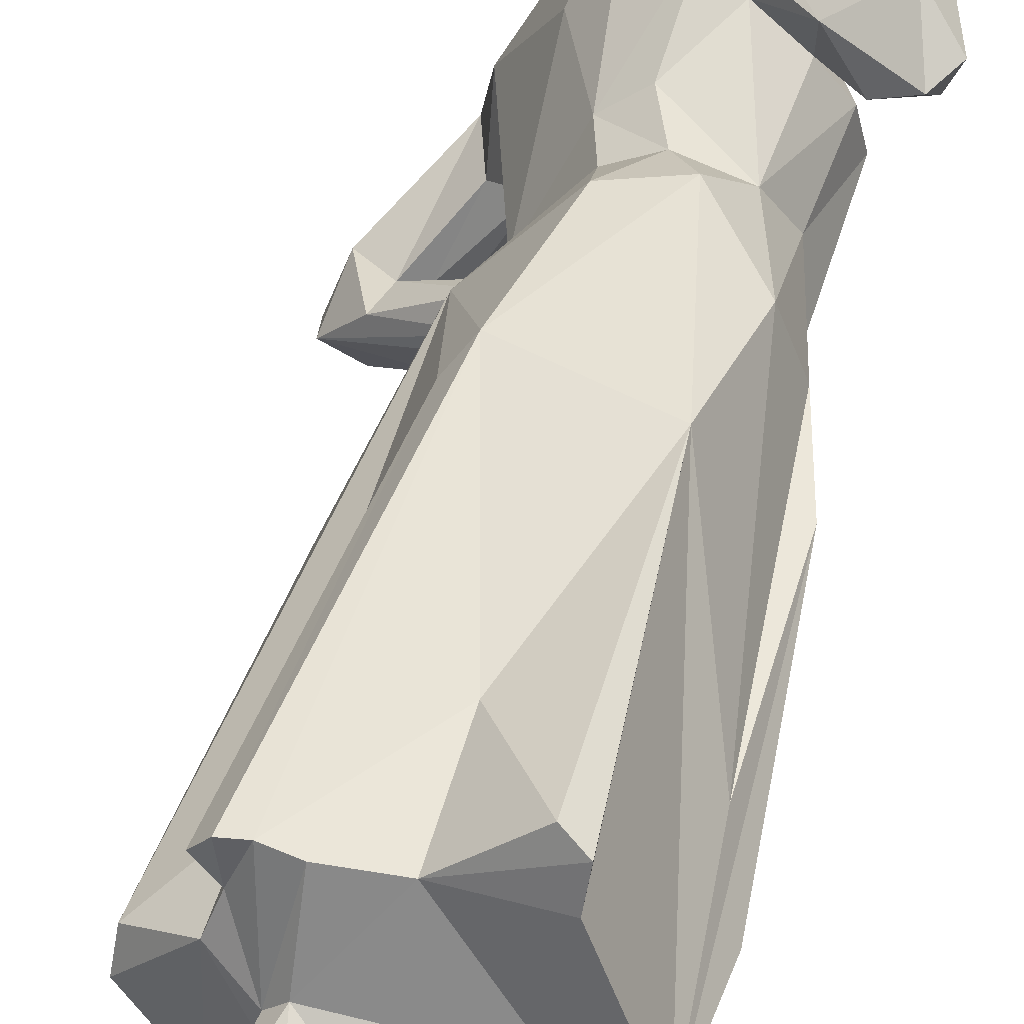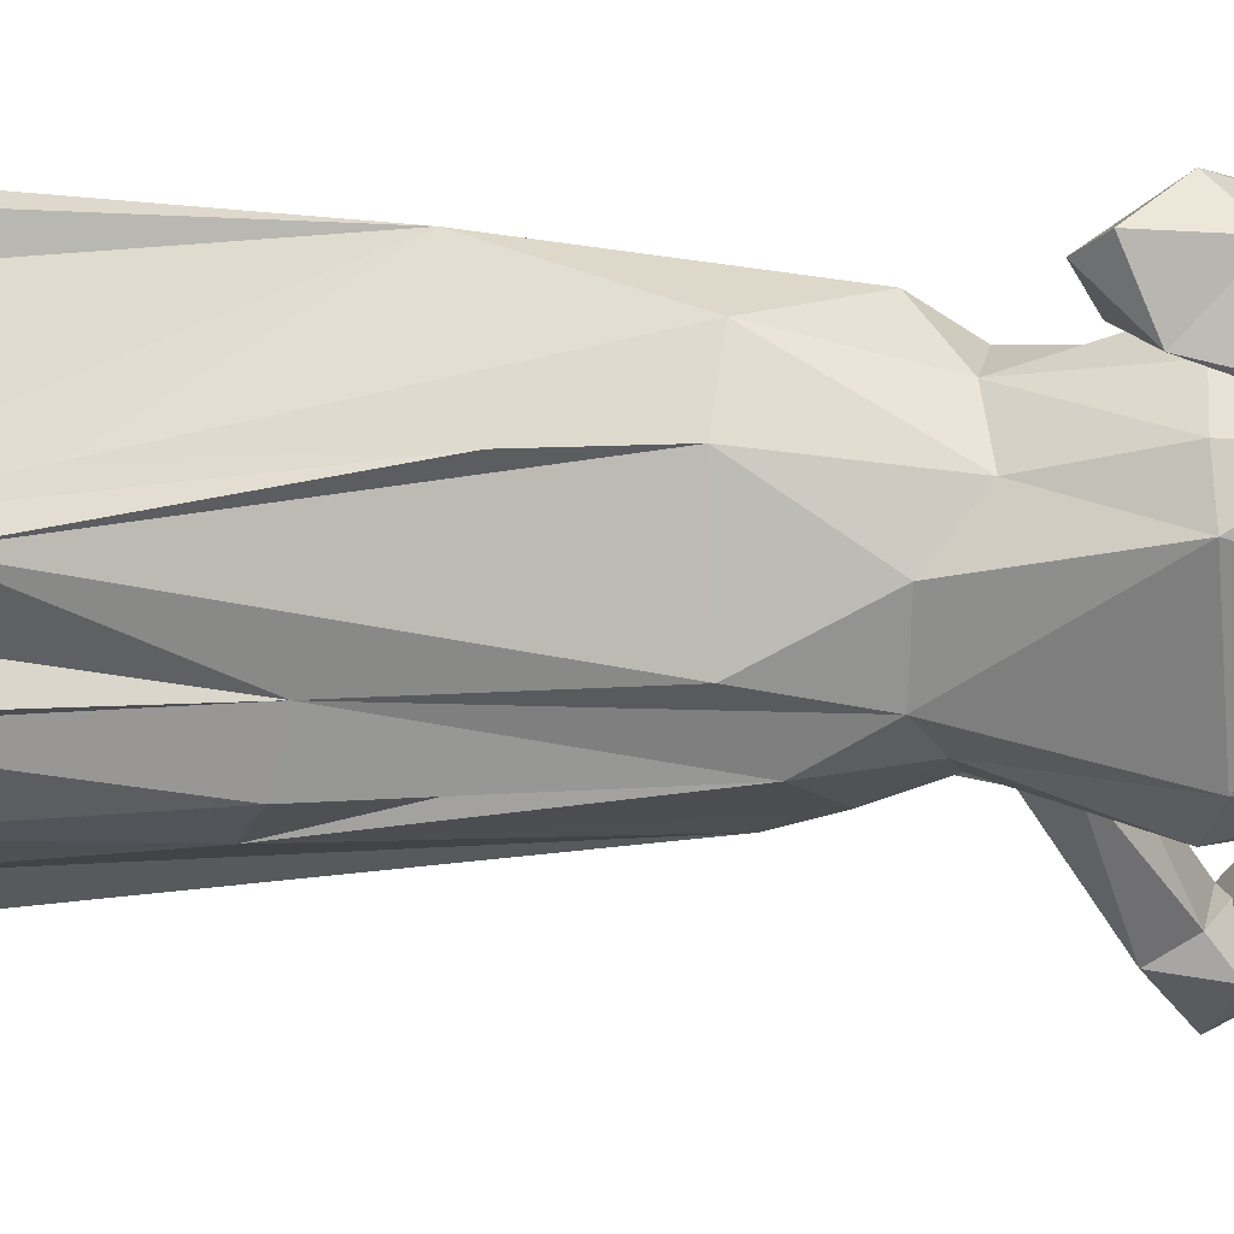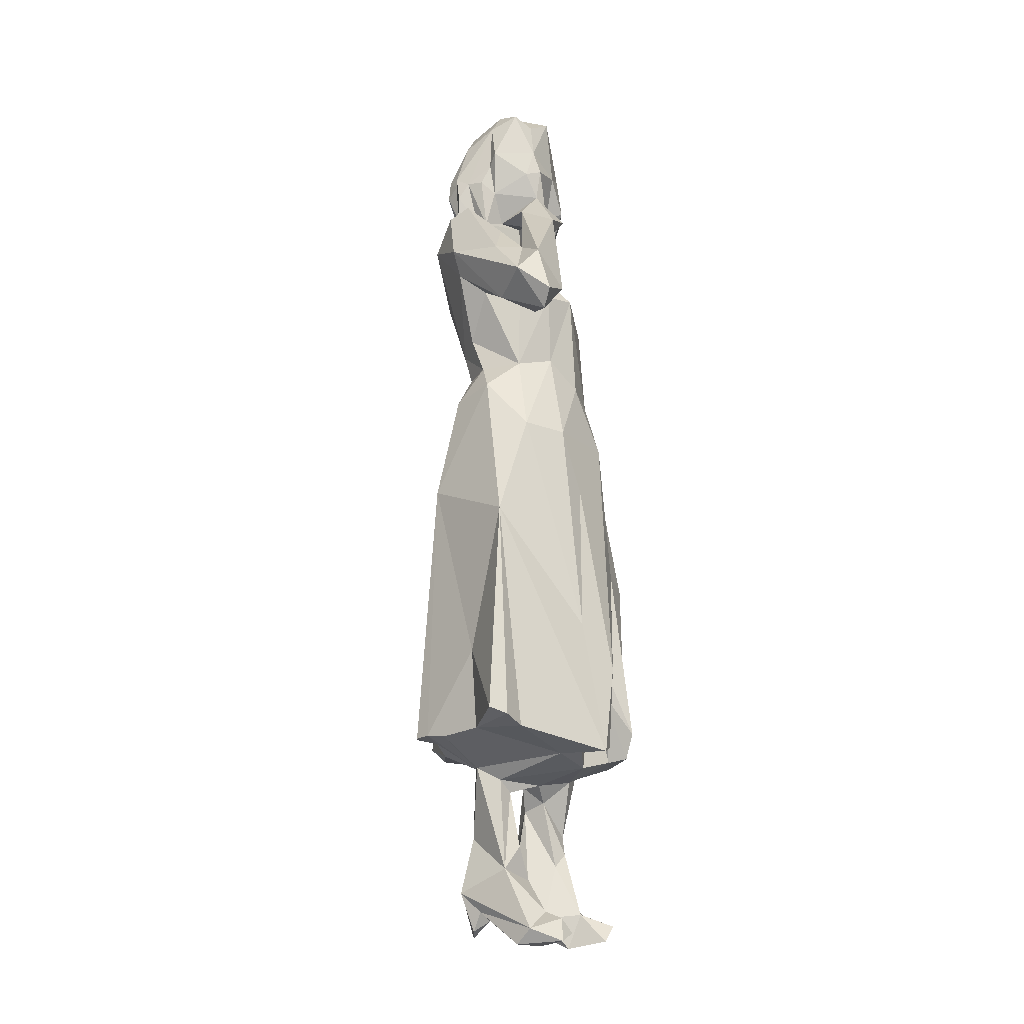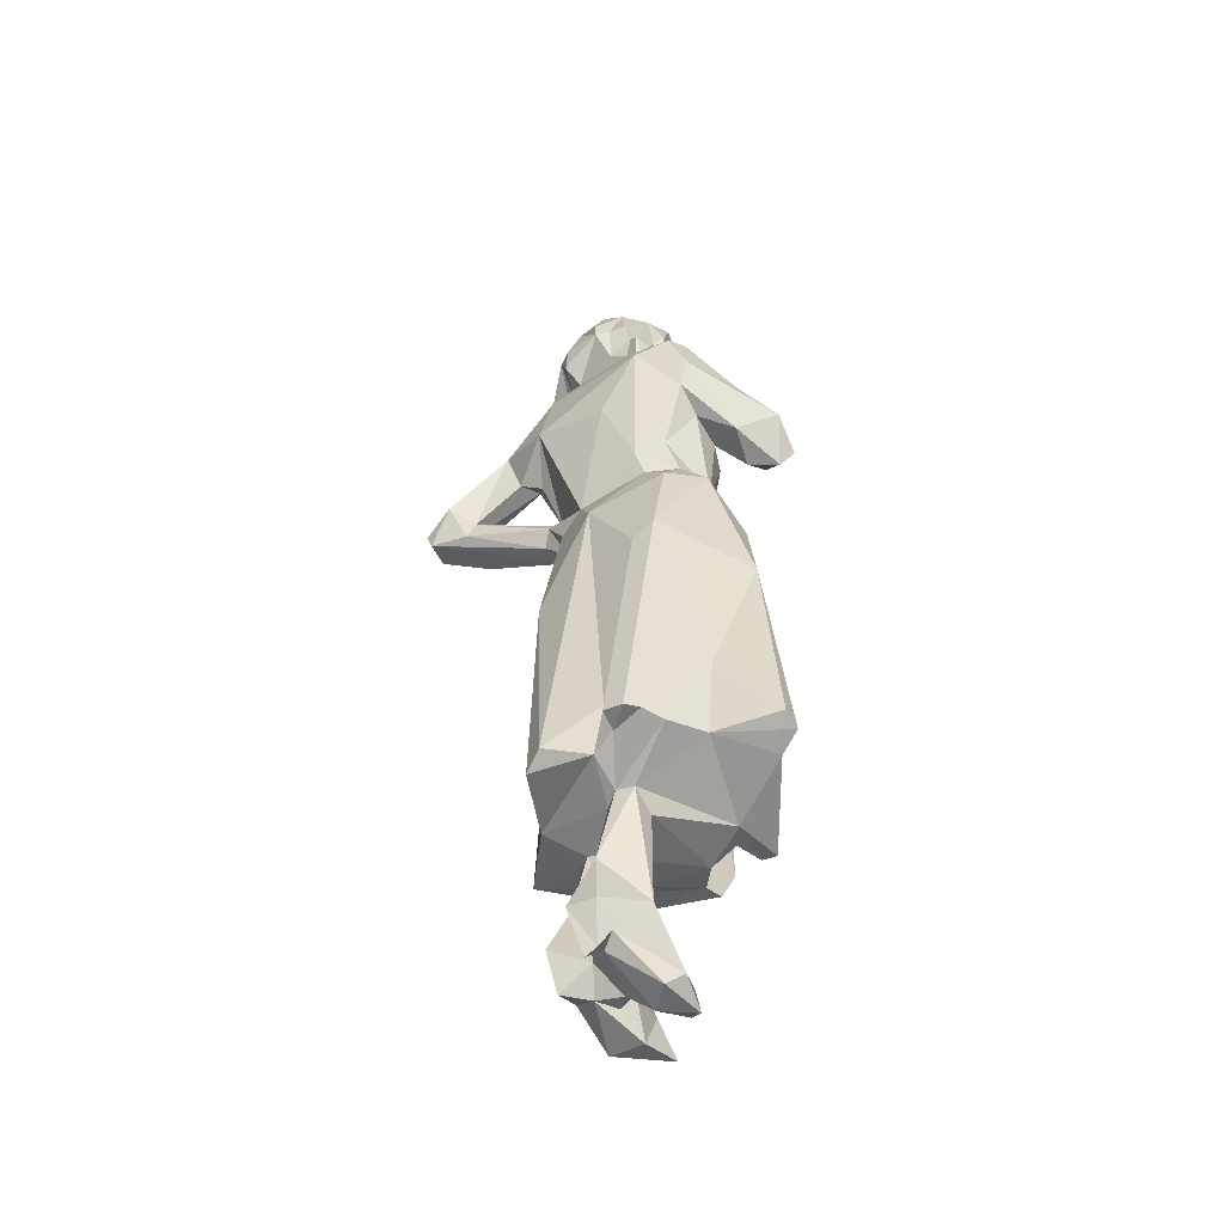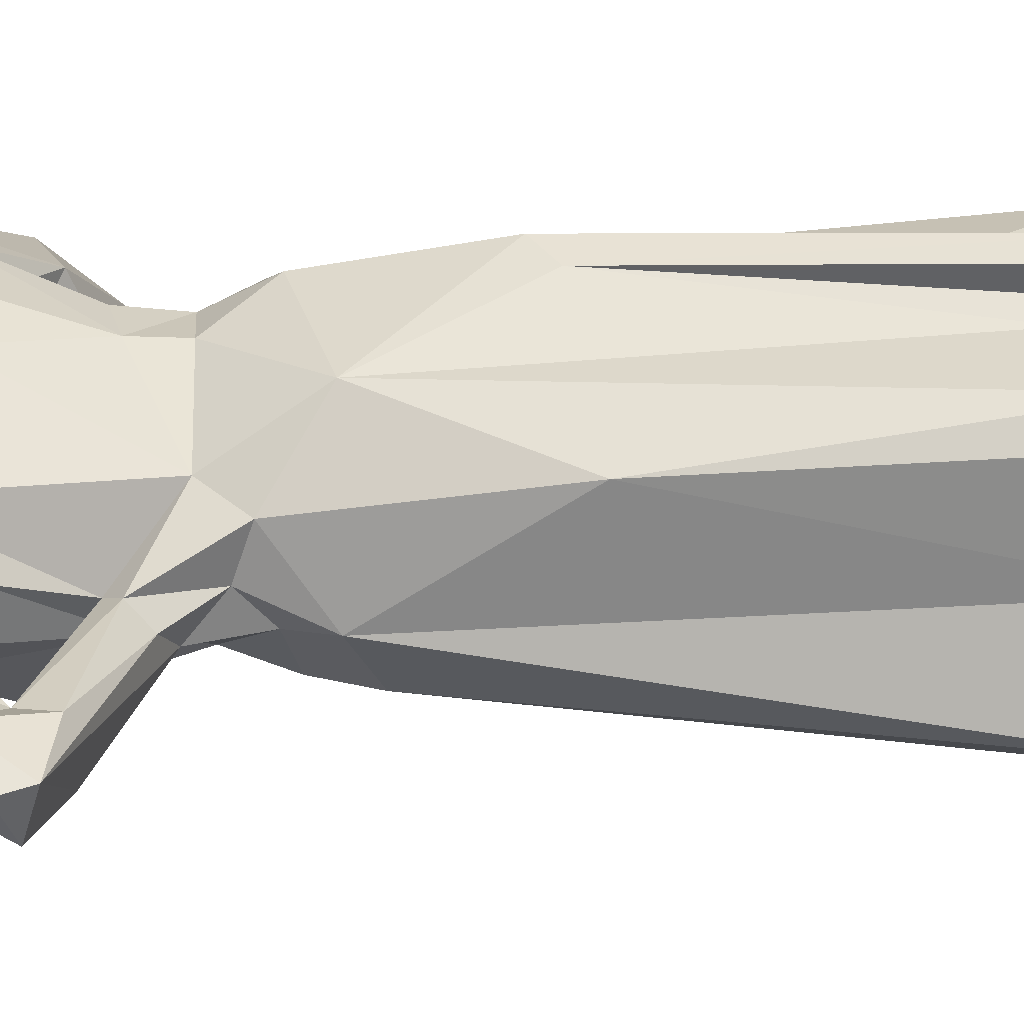
<metadata>
{"format":"obj","ext":"obj","renderer":"f3d","projection":"perspective","resolution":1024,"background":"white","views":[{"elev":50.1,"azim":15.5,"up":"+Z"},{"elev":-0.5,"azim":101.9,"up":"+Z"},{"elev":-17.5,"azim":37.7,"up":"+Y"},{"elev":-51.8,"azim":-24.5,"up":"+Y"},{"elev":-8.7,"azim":-89.4,"up":"+Z"}]}
</metadata>
<code>
v -2.366 7.299 -1.329
v -1.131 8.949 0.7215
v -0.1007 2.904 -0.07029
v -1.108 10.16 0.2194
v -0.9024 9.983 0.6025
v -1.232 10.12 0.4842
v -0.694 9.941 0.2396
v -0.7488 9.813 0.4908
v -1.668 9.962 0.4656
v -1.515 6.105 -0.4841
v -0.7309 9.484 0.4637
v -1.12 9.793 -0.2583
v -1.067 9.445 0.8029
v -1.424 9.909 -0.2023
v -0.9095 9.436 -0.257
v -1.557 9.682 0.7281
v -1.154 9.194 -0.4412
v -1.676 9.988 0.1084
v -1.908 9.572 0.3704
v -0.6702 9.223 0.4074
v -0.7432 9.284 0.06162
v -1.39 0.2407 -0.2766
v -1.362 9.332 -0.4353
v -1.928 2.253 1.065
v -1.603 9.217 0.8783
v -0.7818 9.178 0.5427
v -1.179 9.317 0.7513
v -0.8041 8.937 -0.2126
v -0.9528 8.839 -0.3541
v -1.732 9.438 -0.276
v -1.443 9.123 0.8505
v -1.929 9.53 0.05378
v -1.878 9.173 -0.2089
v -1.179 8.851 -0.3896
v -0.9121 8.83 -0.03431
v -0.6384 8.774 0.3634
v -0.7344 8.899 0.3988
v -1.267 9.108 0.8108
v -0.8757 8.748 0.1675
v -0.465 8.536 0.233
v -2.042 9.214 0.1179
v -1.72 9.217 0.7443
v -1.719 9.007 -0.5315
v -1.176 0.8366 0.4459
v -0.837 8.678 0.5656
v -1.204 9.863 0.6879
v -1.541 8.935 0.9093
v -0.2486 2.05 0.2691
v -1.87 9.329 0.6752
v -1.649 4.858 1.115
v -1.078 8.783 0.02213
v -1.543 8.828 -0.4615
v -0.1776 2.751 -0.0578
v 0.05481 2.086 0.1656
v -0.2899 8.359 0.6747
v -1.874 9.106 0.7035
v -0.4821 8.444 0.3106
v -1.143 8.456 -0.3751
v -0.8437 8.462 0.4362
v -1.688 0.2608 -0.3548
v -1.267 8.602 -0.4967
v -2.047 9.189 0.327
v -0.9454 8.575 0.3848
v -1.169 8.627 0.5312
v -1.095 8.618 0.2785
v -1.233 8.554 0.7566
v -1.162 7.625 1.335
v -0.823 8.373 0.2032
v -1.101 8.363 0.2424
v 0.1267 2.014 0.3369
v -1.744 8.688 -0.1967
v -1.967 8.993 -0.2701
v -1.846 8.84 0.02572
v -1.664 8.671 -0.4143
v -0.8032 7.912 0.1709
v -1.73 0.1217 0.2972
v -1.802 8.834 -0.3279
v -1.396 8.65 0.7414
v -1.068 8.498 1.309
v -1.337 8.445 -0.1629
v -2.055 8.894 0.2833
v -1.377 8.542 -0.4656
v -0.5482 8.125 0.7702
v -0.02451 7.643 1.325
v -0.9418 0.3944 -0.689
v -0.8241 8.242 0.9874
v -1.201 1.811 0.4971
v -1.494 8.495 -0.2423
v -1.345 8.545 1.031
v -1.696 8.742 0.7165
v -1.577 8.597 0.8794
v -1.853 8.742 0.2366
v 0.03261 7.271 0.9338
v -0.3843 8.195 0.6055
v -2.065 8.534 -0.541
v -0.6652 7.86 0.9468
v -1.299 8.395 1.353
v -0.4412 7.888 1.069
v -1.849 8.443 -0.7706
v -0.697 7.895 0.6396
v -0.3065 7.416 0.317
v -0.8315 7.395 -0.5842
v -0.5782 7.349 0.9435
v -1.42 7.932 -0.5944
v -0.3693 7.377 0.6588
v -1.827 8.092 -0.8891
v 0.1551 7.115 1.346
v -1.636 8.096 1.195
v -1.146 7.883 1.474
v -0.427 7.582 0.9853
v -1.629 7.719 -0.6979
v -2.169 4.656 0.07643
v -2.358 8.032 -0.5848
v -0.1324 7.363 1.569
v 0.01302 6.932 1.26
v -1.091 1.088 0.2898
v -0.2636 7.025 1.062
v -0.5335 7.176 1.341
v -0.9049 7.404 1.174
v -1.098 7.254 -0.7702
v -0.4413 6.634 0.534
v -2.226 7.815 0.0006513
v -1.939 7.699 -0.6293
v -1.478 6.821 0.8359
v -2.201 7.573 -0.5473
v -1.147 6.407 -0.5067
v -1.811 7.553 0.7336
v -1.215 6.906 1.029
v -2.021 7.379 -0.3501
v -0.6354 6.536 0.8862
v -2.382 7.247 -1
v -0.3458 6.353 0.1685
v -1.756 6.867 -0.3786
v -1.053 6.52 1.026
v -2.26 7.154 -1.122
v -0.8404 6.228 1.22
v -1.528 6.751 -0.5073
v -1.911 6.76 -0.4
v -2.688 7.094 -1.54
v -2.571 7.736 -1.197
v -2.545 7.164 -0.9483
v -1.589 6.535 -0.571
v -2.233 6.914 -1.265
v -2.84 7.389 -1.027
v -1.101 6.02 -0.6385
v -0.484 4.625 1.437
v -0.6152 5.847 -0.5329
v -1.373 6.5 0.846
v -2.95 7.207 -1.364
v -1.878 6.612 -0.552
v -0.5453 6.295 -0.2963
v -0.1874 5.659 0.6469
v 0.02212 4.912 0.6247
v -1.043 1.791 -0.006481
v -2.916 6.997 -1.3
v -2.632 6.935 -0.9727
v -0.3669 5.691 1.096
v -1.71 6.307 -0.32
v -1.782 6.478 0.1579
v -2.084 8.508 0.02204
v -1.699 5.82 -0.5385
v -0.2761 5.668 -0.1858
v -1.895 6.197 -0.05182
v -1.875 5.841 0.5731
v -1.308 6.111 1.163
v -0.6084 4.775 -0.553
v -0.6546 3.832 -0.7682
v -1.502 5.024 1.292
v -0.3079 4.042 -0.6154
v -0.2829 2.285 1.554
v 0.191 2.914 0.2783
v 0.0378 2.302 -0.3068
v -1.274 5.637 -0.7322
v 0.01507 3.389 0.5957
v -2.253 2.261 0.434
v -0.9633 3.103 1.309
v -0.3279 2.915 -0.02836
v -1.201 0.1955 -0.07348
v -1.44 0.3906 -0.5414
v -1.061 0.0944 -0.7056
v -0.7566 0.3717 -0.3879
v -1.832 0.6675 -0.3002
v -0.2803 2.009 -0.2919
v -0.3057 2.201 1.289
v -0.08233 2.039 -0.356
v -0.4471 2.363 1.651
v -1.435 1.974 -0.483
v -0.3925 1.919 0.03967
v -0.9768 2.265 1.212
v -0.8937 1.855 -0.3819
v -0.5956 2.024 -0.754
v -1.415 2.217 1.228
v -1.054 2.14 -0.9087
v -1.192 2.059 -0.9097
v -1.135 1.622 -0.2108
v -1.4 2.236 -1.09
v -0.9658 1.921 -0.5932
v -1.174 1.951 -0.6502
v -1.875 2.113 -0.3869
v -1.373 1.764 0.2023
v -1.299 1.797 -0.04672
v -1.423 1.948 0.6373
v -1.549 1.966 0.501
v -1.763 2.21 0.9272
v -1.649 2.152 -1.092
v -1.641 2.249 1.243
v -1.466 1.904 -0.2808
v -1.808 2.232 1.226
v -1.196 1.687 0.3262
v -1.385 1.539 -0.1938
v -1.533 1.929 0.3087
v -1.842 2.109 0.6871
v -2.269 2.156 0.188
v -1.033 0.91 -0.2983
v -1.025 1.06 -0.4668
v -1.445 1.369 0.1951
v -1.598 1.206 -0.332
v -1.106 1.265 -0.5387
v -1.14 0.7321 0.06016
v -1.677 1.198 0.3788
v -0.4986 0.2481 -0.642
v -1.253 0.6305 -0.08085
v -0.5083 0.0792 -0.5085
v -0.6446 0.2978 0.1213
v -1.496 0.446 -0.06346
v -0.6144 0.1449 -0.03042
v -1.909 0.6102 0.2898
v -1.304 0.8458 -0.6271
v -0.8617 0.3797 0.1237
v -0.6113 0.05358 0.1468
v -1.071 0.3352 -0.1382
v -0.8933 0.004121 -0.3372
v -1.615 0.4108 0.149
v -0.8116 6.406 -0.4516
v -0.5323 7.782 1.452
v -1.161 0.2142 -0.2506
v -1.536 0.3004 0.2458
v -0.9823 0.01603 0.05501
v -0.8664 0.1842 0.3996
v -0.1768 4.164 -0.2459
v -1.541 0.388 0.4171
v -1.734 0.5948 0.5206
v -1.059 0.0231 0.3751
v -1.8 2.661 0.8081
v -1.657 0.1864 0.3871
v -0.3495 2.015 0.5211
o 08_person
f 147 166 167
f 210 201 207
f 154 201 195
f 83 94 110
f 245 242 227
f 180 22 179
f 82 74 61
f 216 116 219
f 236 231 178
f 21 28 15
f 28 21 35
f 230 226 224
f 140 149 144
f 4 5 8
f 227 220 216
f 78 66 31
f 164 244 50
f 209 154 87
f 58 82 61
f 6 46 5
f 116 200 209
f 111 106 104
f 141 144 156
f 155 143 142
f 32 41 62
f 194 205 196
f 191 194 193
f 137 120 126
f 48 246 188
f 233 237 76
f 165 164 168
f 42 56 90
f 219 116 44
f 20 26 37
f 29 58 61
f 147 145 234
f 80 75 104
f 35 20 36
f 192 206 203
f 161 145 173
f 118 114 109
f 30 23 43
f 124 127 159
f 17 29 34
f 183 185 53
f 35 36 39
f 41 33 72
f 155 149 139
f 150 158 138
f 27 38 2
f 222 233 227
f 201 154 200
f 2 38 66
f 122 113 125
f 62 41 81
f 180 223 232
f 227 216 222
f 27 2 13
f 196 205 173
f 14 4 12
f 114 118 115
f 103 110 117
f 23 34 52
f 68 63 39
f 231 229 226
f 169 147 240
f 93 107 115
f 106 111 123
f 65 39 63
f 92 56 81
f 61 34 29
f 185 183 191
f 94 40 55
f 182 60 225
f 114 84 98
f 43 33 30
f 18 19 9
f 19 56 49
f 71 92 73
f 80 88 82
f 242 241 239
f 88 74 82
f 70 174 146
f 137 111 120
f 120 102 234
f 137 123 111
f 80 65 69
f 62 81 56
f 63 45 64
f 76 245 227
f 68 57 59
f 3 240 171
f 131 125 141
f 195 190 154
f 236 22 232
f 228 180 179
f 212 175 213
f 26 20 11
f 54 48 177
f 188 190 183
f 10 158 142
f 238 230 243
f 181 214 231
f 130 134 136
f 96 86 98
f 99 140 95
f 195 215 218
f 6 9 16
f 104 75 102
f 162 152 171
f 103 105 100
f 135 141 133
f 141 138 133
f 29 17 28
f 161 163 158
f 94 55 93
f 217 218 228
f 3 172 240
f 53 172 3
f 91 78 47
f 181 231 232
f 134 148 165
f 196 193 194
f 75 101 102
f 231 219 229
f 52 43 23
f 98 110 96
f 121 132 101
f 200 116 216
f 45 63 59
f 104 120 111
f 44 202 220
f 44 242 239
f 71 41 72
f 89 79 86
f 243 230 239
f 37 64 45
f 41 32 33
f 44 87 202
f 40 39 36
f 189 186 176
f 151 147 234
f 47 90 91
f 181 85 228
f 66 86 69
f 14 30 18
f 22 178 225
f 88 71 74
f 202 87 246
f 80 82 58
f 190 218 197
f 201 200 211
f 25 42 47
f 128 119 67
f 61 52 34
f 90 47 42
f 52 74 77
f 121 105 130
f 125 129 122
f 123 137 129
f 27 13 46
f 141 113 144
f 130 103 119
f 81 41 73
f 119 128 130
f 177 53 54
f 74 52 61
f 217 187 198
f 180 232 22
f 151 101 132
f 35 39 51
f 73 92 81
f 238 243 237
f 128 134 130
f 138 163 159
f 42 49 56
f 51 58 35
f 200 154 209
f 190 195 218
f 31 47 78
f 49 16 9
f 166 147 169
f 171 153 70
f 156 144 155
f 95 113 160
f 225 60 22
f 83 98 45
f 2 66 64
f 55 40 36
f 1 123 131
f 206 208 204
f 217 182 225
f 72 43 77
f 229 44 239
f 222 210 225
f 181 228 215
f 4 18 6
f 203 212 211
f 217 225 210
f 188 183 177
f 7 8 11
f 26 2 37
f 84 114 107
f 100 86 96
f 55 36 37
f 25 16 42
f 13 2 26
f 136 157 130
f 7 12 4
f 49 42 16
f 31 25 47
f 198 197 218
f 131 123 125
f 233 225 237
f 238 178 226
f 65 63 64
f 140 106 139
f 235 98 86
f 109 67 118
f 201 211 207
f 24 204 208
f 69 86 100
f 198 218 217
f 201 210 195
f 137 133 129
f 210 207 217
f 119 118 67
f 159 163 164
f 163 161 112
f 89 78 91
f 139 143 155
f 21 20 35
f 206 168 208
f 14 12 23
f 125 123 129
f 184 189 246
f 181 221 85
f 152 153 171
f 18 9 6
f 71 73 41
f 221 180 85
f 145 126 234
f 232 231 236
f 238 226 230
f 99 95 71
f 100 96 103
f 65 66 69
f 90 92 91
f 205 194 198
f 221 181 223
f 137 135 133
f 18 30 32
f 205 198 187
f 46 31 27
f 178 238 237
f 29 28 58
f 194 197 198
f 99 88 104
f 222 225 233
f 19 32 62
f 171 240 162
f 92 95 160
f 159 122 133
f 110 98 83
f 37 36 20
f 242 220 227
f 77 71 72
f 13 26 11
f 211 200 216
f 222 216 219
f 158 10 161
f 188 154 190
f 31 66 38
f 50 204 24
f 112 164 163
f 32 30 33
f 23 12 17
f 245 76 237
f 211 216 220
f 1 143 139
f 147 167 145
f 3 54 53
f 141 125 113
f 37 45 55
f 97 79 89
f 105 101 100
f 57 40 94
f 138 158 163
f 171 70 54
f 21 11 20
f 21 15 7
f 90 56 92
f 19 18 32
f 217 207 187
f 212 204 244
f 203 206 204
f 60 228 179
f 199 211 212
f 105 103 130
f 17 34 23
f 133 138 159
f 9 19 49
f 241 242 245
f 148 124 159
f 93 115 117
f 98 84 45
f 44 220 242
f 219 44 229
f 224 229 239
f 65 80 51
f 170 184 146
f 186 170 146
f 117 115 118
f 135 137 143
f 55 45 84
f 244 204 50
f 112 213 175
f 177 183 53
f 185 240 172
f 134 165 136
f 139 106 1
f 203 202 192
f 7 4 8
f 5 46 13
f 192 189 206
f 7 11 21
f 155 150 156
f 153 174 70
f 237 241 245
f 4 14 18
f 240 151 162
f 122 127 108
f 123 1 106
f 40 68 39
f 65 51 39
f 170 186 189
f 66 89 86
f 181 232 223
f 22 60 179
f 114 115 107
f 78 89 66
f 43 52 77
f 243 241 237
f 11 5 13
f 48 188 177
f 40 57 68
f 160 91 92
f 121 157 152
f 142 150 155
f 246 54 70
f 239 241 243
f 140 99 106
f 7 15 12
f 222 231 214
f 226 178 231
f 83 57 94
f 136 168 146
f 33 43 72
f 208 50 24
f 149 155 144
f 130 157 121
f 158 150 142
f 207 199 187
f 240 185 169
f 50 208 168
f 161 10 145
f 113 140 144
f 160 122 108
f 167 166 169
f 91 160 108
f 67 109 108
f 176 146 168
f 206 176 168
f 214 195 210
f 178 22 236
f 191 169 185
f 164 148 159
f 50 168 164
f 167 191 193
f 213 112 199
f 112 161 199
f 79 235 86
f 224 239 230
f 91 97 89
f 228 218 215
f 154 188 87
f 97 109 79
f 141 156 138
f 170 189 184
f 30 14 23
f 235 114 98
f 119 103 118
f 234 102 151
f 1 131 135
f 104 88 80
f 95 140 113
f 149 140 139
f 228 182 217
f 120 234 126
f 145 167 173
f 112 175 164
f 75 80 69
f 93 55 84
f 161 205 199
f 213 199 212
f 103 96 110
f 151 240 147
f 93 84 107
f 202 203 220
f 183 197 191
f 117 94 93
f 148 164 165
f 229 224 226
f 146 184 70
f 157 146 174
f 235 79 109
f 71 77 74
f 59 63 68
f 95 92 71
f 16 25 46
f 205 161 173
f 75 100 101
f 195 214 215
f 16 46 6
f 162 132 152
f 173 193 196
f 105 121 101
f 87 44 209
f 53 185 172
f 148 134 124
f 223 180 221
f 38 27 31
f 152 174 153
f 5 11 8
f 150 138 156
f 171 54 3
f 126 10 137
f 129 133 122
f 180 228 85
f 102 120 104
f 110 94 117
f 211 220 203
f 80 58 51
f 222 214 210
f 231 222 219
f 143 137 142
f 137 10 142
f 100 75 69
f 215 214 181
f 35 58 28
f 135 143 1
f 151 102 101
f 62 56 19
f 65 64 66
f 15 17 12
f 113 122 160
f 225 178 237
f 28 17 15
f 87 188 246
f 194 191 197
f 121 152 132
f 192 202 189
f 202 246 189
f 127 124 108
f 6 5 4
f 157 174 152
f 136 165 168
f 106 99 104
f 204 212 203
f 60 182 228
f 167 193 173
f 209 44 116
f 199 207 211
f 136 146 157
f 197 183 190
f 164 175 244
f 126 145 10
f 46 25 31
f 189 176 206
f 162 151 132
f 159 127 122
f 99 71 88
f 246 70 184
f 141 135 131
f 109 97 108
f 246 48 54
f 169 191 167
f 128 124 134
f 117 118 103
f 83 59 57
f 109 114 235
f 59 83 45
f 233 76 227
f 186 146 176
f 205 187 199
f 244 175 212
f 64 37 2
f 108 97 91
f 108 124 67
f 124 128 67

</code>
